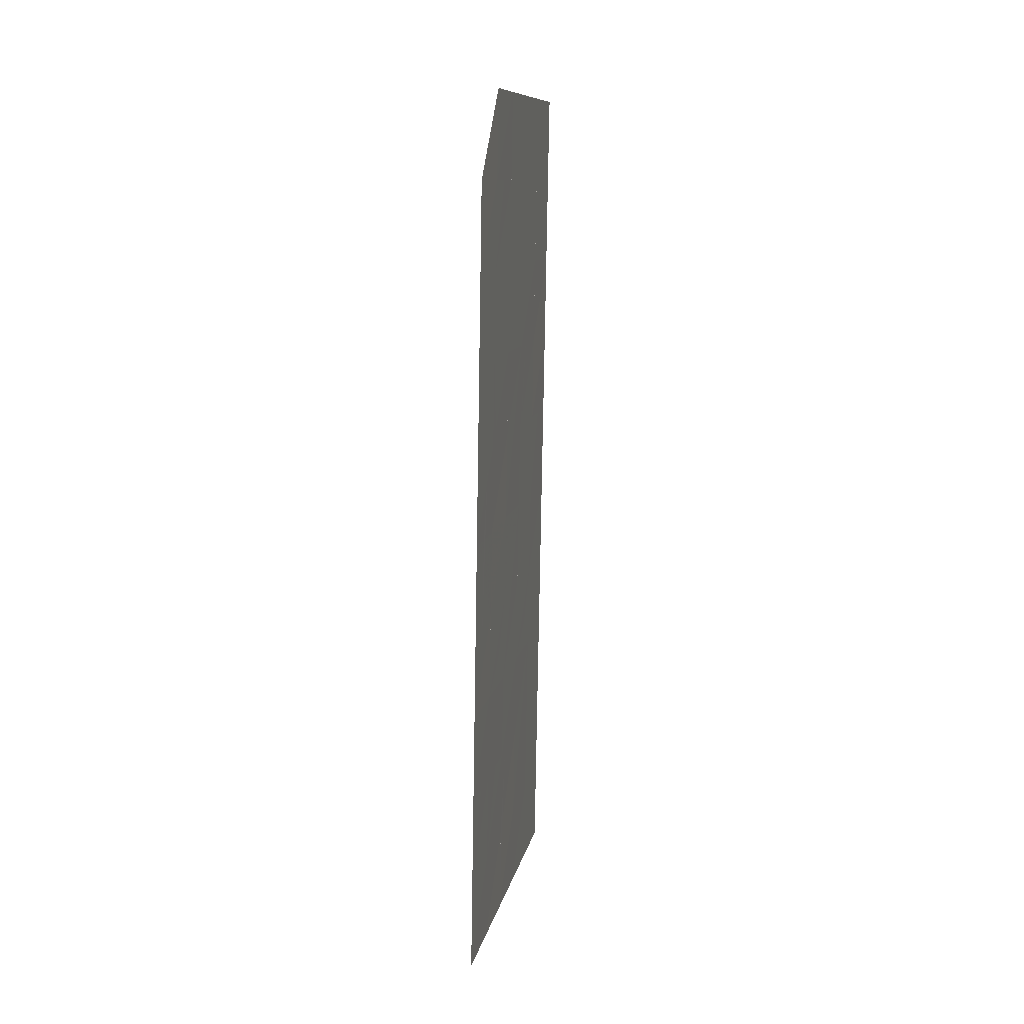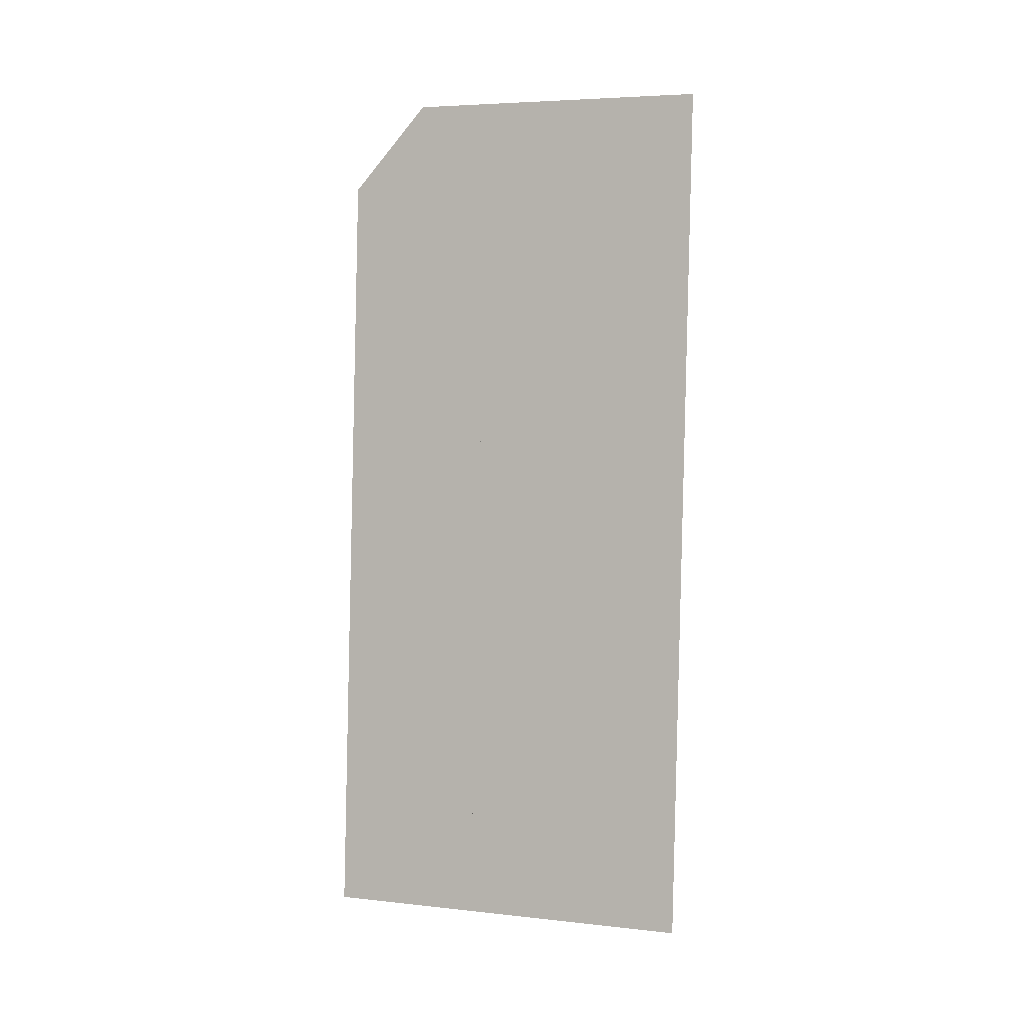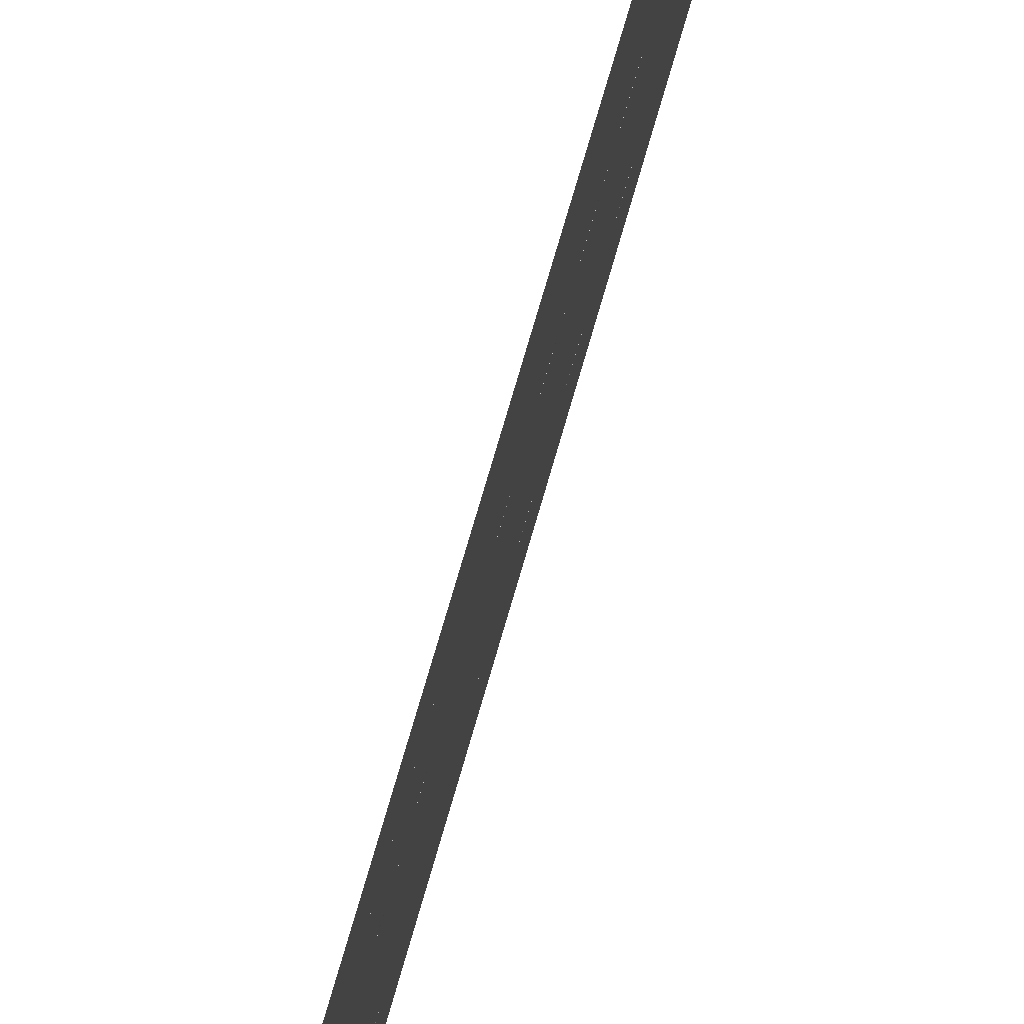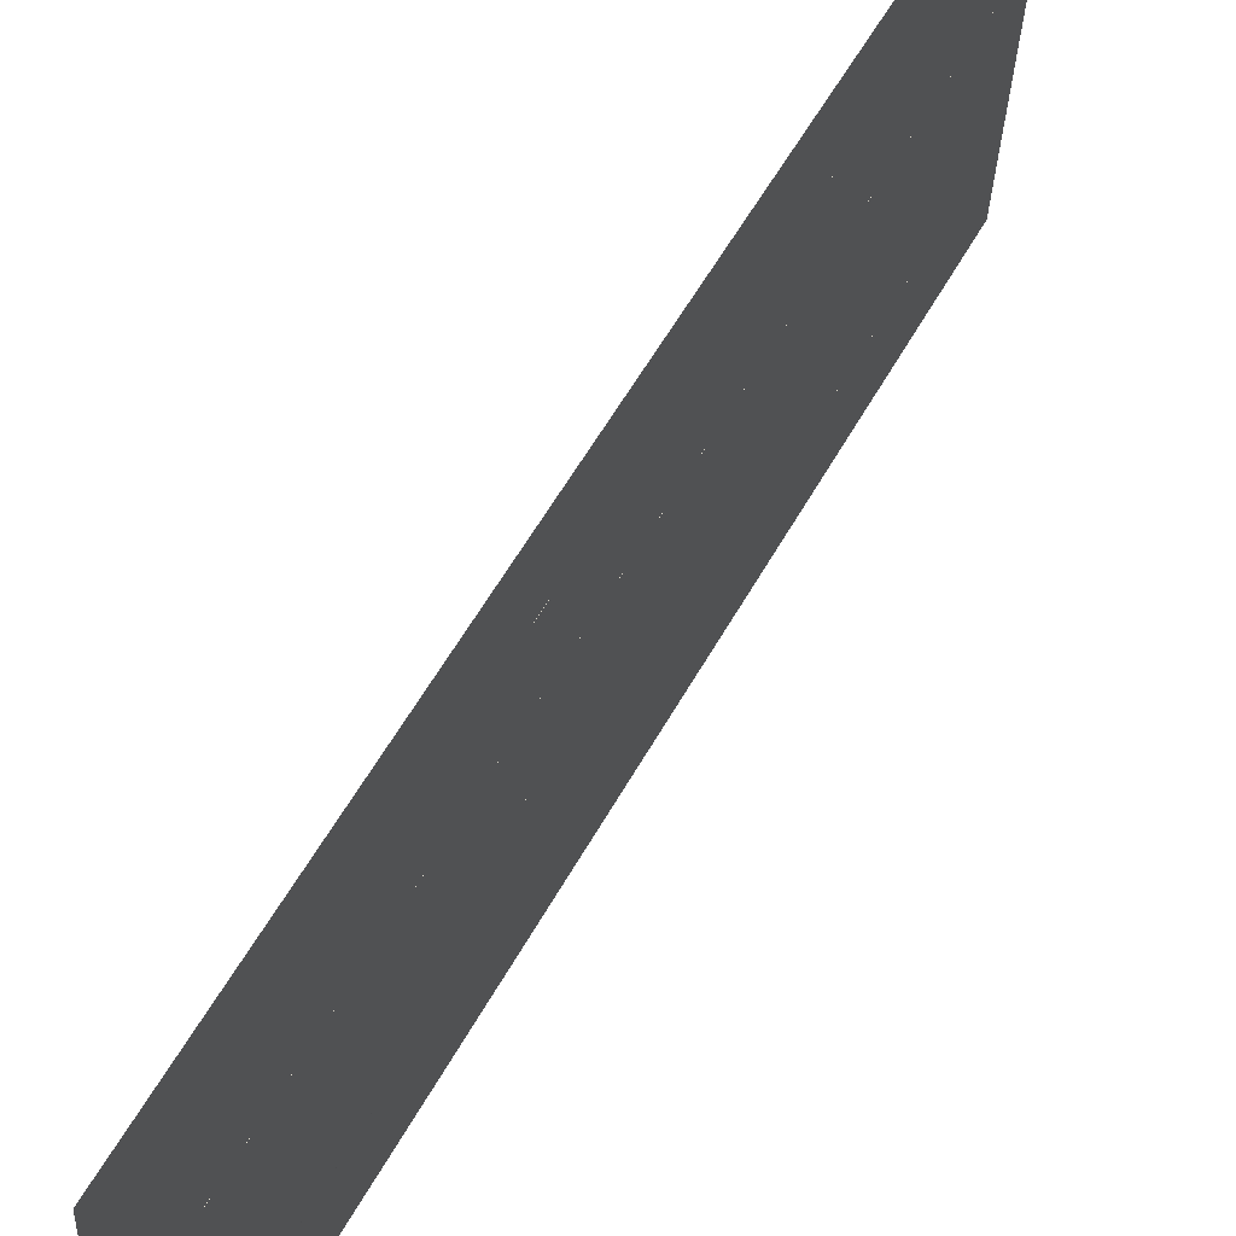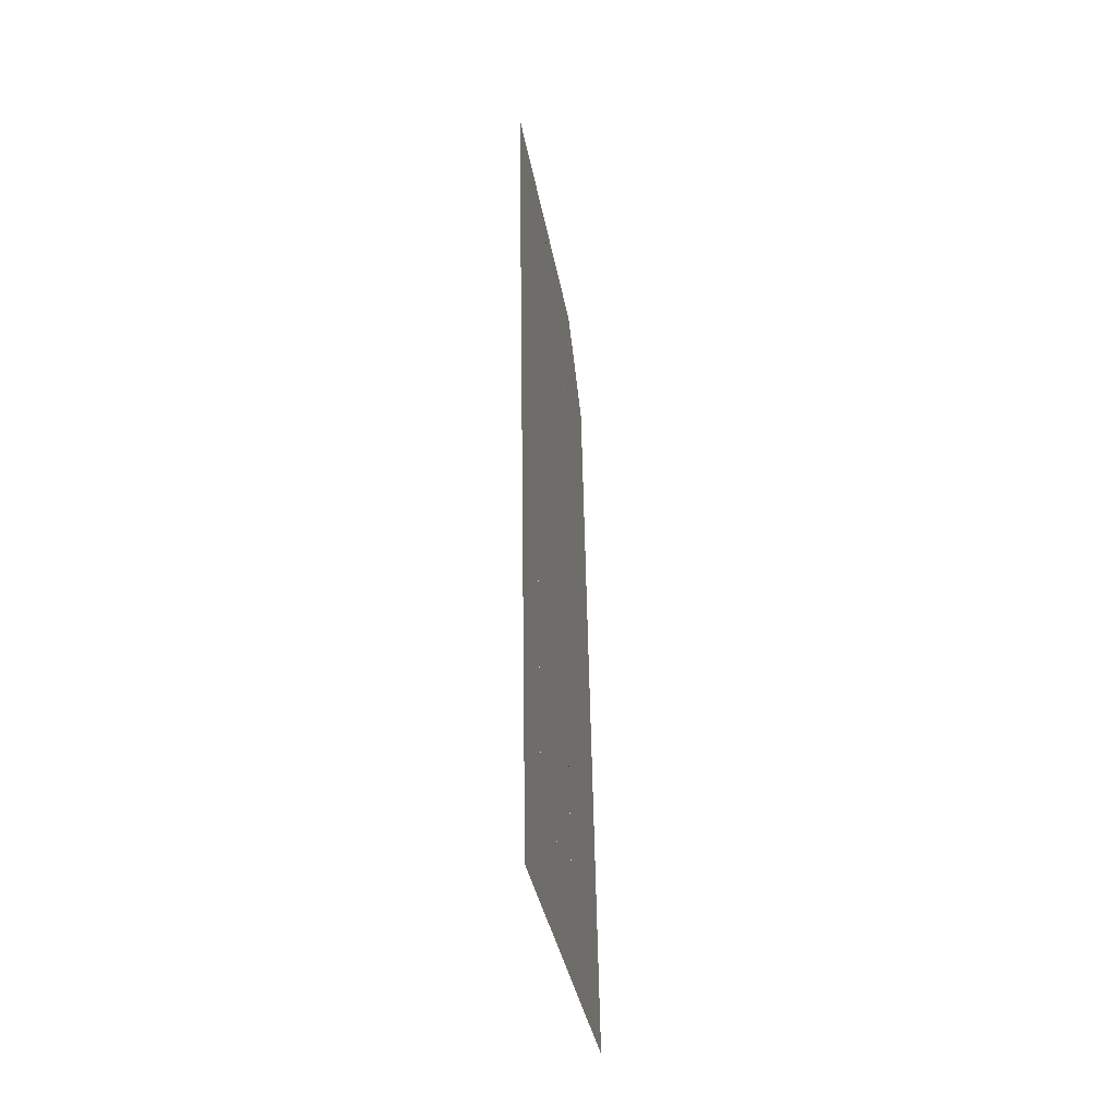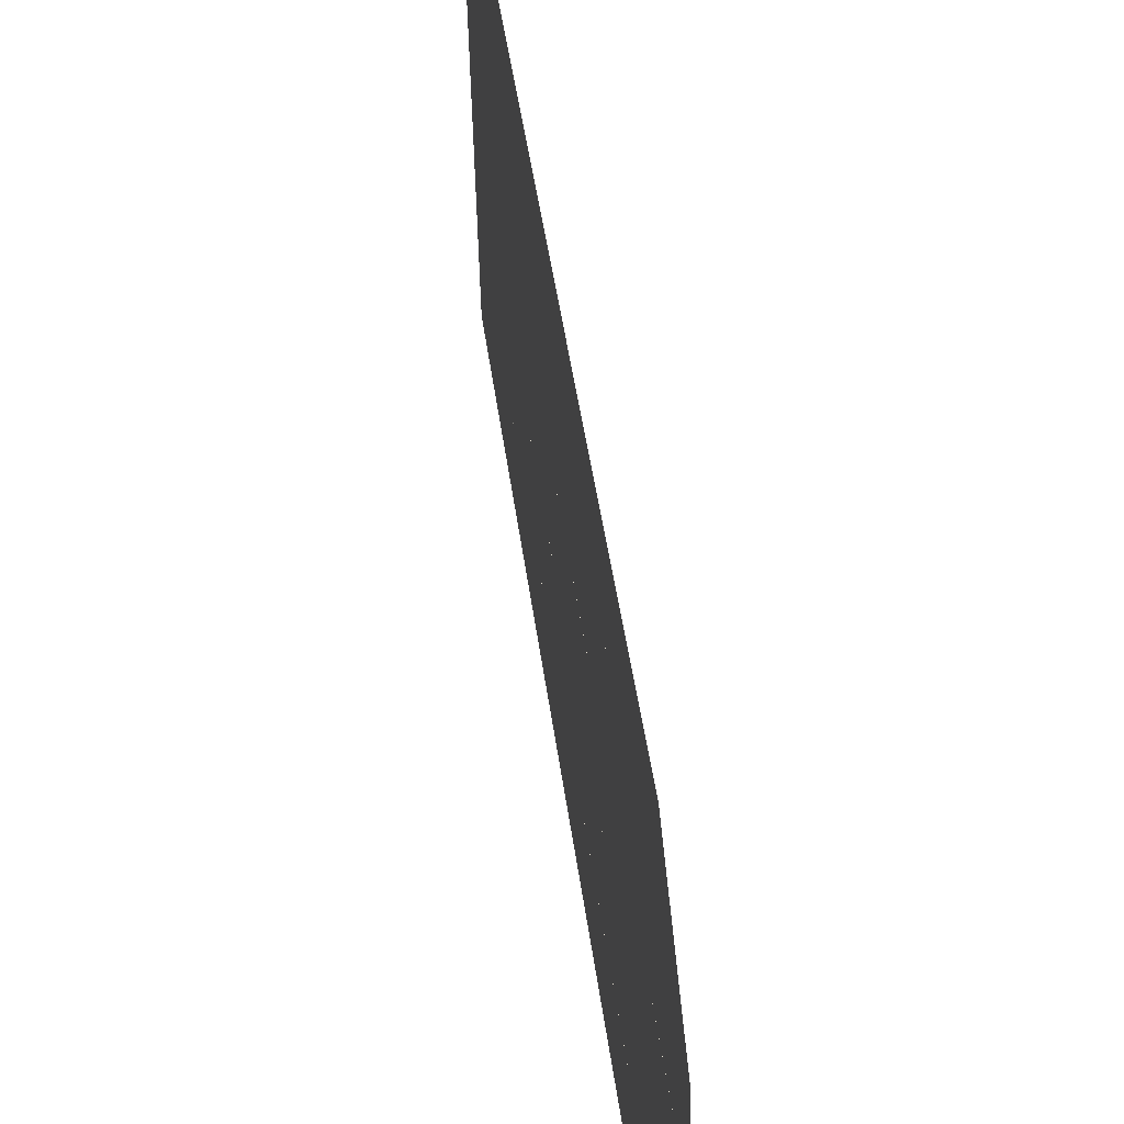
<metadata>
{"format":"obj","ext":"obj","renderer":"f3d","projection":"perspective","resolution":1024,"background":"white","views":[{"elev":12.3,"azim":-167.9,"up":"+Z"},{"elev":0.4,"azim":-69.5,"up":"+Z"},{"elev":77.7,"azim":15.8,"up":"+Y"},{"elev":58.5,"azim":-151.9,"up":"+Y"},{"elev":-38.7,"azim":11.5,"up":"+Z"},{"elev":41.0,"azim":-7.8,"up":"+Y"}]}
</metadata>
<code>
v -916.2 -218.7 521.1
v -916.2 -218.7 521.6
v -916.2 -218.7 522.1
v -916.2 -218.7 522.6
v -916.2 -218.8 523
v -916.2 -218.8 523.5
v -916.2 -218.8 524
v -916.2 -218.8 524.5
v -916.2 -218.8 525
v -916.2 -218.8 525.5
v -916.2 -218.8 526
v -916.2 -218.3 521.1
v -916.2 -218.3 521.6
v -916.2 -218.3 522.1
v -916.2 -218.3 522.6
v -916.2 -218.3 523.1
v -916.2 -218.4 523.5
v -916.2 -218.4 524
v -916.2 -218.4 524.5
v -916.2 -218.4 525
v -916.3 -218.4 525.5
v -916.3 -218.4 526
v -916.2 -217.9 521.1
v -916.2 -217.9 521.6
v -916.2 -217.9 522.1
v -916.2 -217.9 522.6
v -916.2 -217.9 523.1
v -916.2 -217.9 523.6
v -916.2 -217.9 524.1
v -916.3 -218 524.5
v -916.3 -218 525
v -916.3 -218 525.5
v -916.3 -218 526
v -916.2 -217.4 521.1
v -916.2 -217.5 521.6
v -916.2 -217.5 522.1
v -916.2 -217.5 522.6
v -916.2 -217.5 523.1
v -916.3 -217.5 523.6
v -916.3 -217.5 524.1
v -916.3 -217.5 524.6
v -916.3 -217.5 525
v -916.3 -217.6 525.5
v -916.3 -217.6 526
v -916.2 -217 521.1
v -916.2 -217 521.6
v -916.2 -217 522.1
v -916.3 -217.1 522.6
v -916.3 -217.1 523.1
v -916.3 -217.1 523.6
v -916.3 -217.1 524.1
v -916.3 -217.1 524.6
v -916.3 -217.1 525.1
v -916.3 -217.1 525.5
v -916.3 -217.2 526
v -916.2 -216.6 521.1
v -916.2 -216.6 521.6
v -916.3 -216.6 522.1
v -916.3 -216.6 522.6
v -916.3 -216.6 523.1
v -916.3 -216.7 523.6
v -916.3 -216.7 524.1
v -916.3 -216.7 524.6
v -916.3 -216.7 525.1
v -916.3 -216.7 525.6
v -916.3 -216.7 526.1
f 1 2 12
f 12 2 2
f 12 2 13
f 13 2 12
f 13 12 3
f 3 12 14
f 3 14 2
f 2 14 2
f 2 2 14
f 14 2 13
f 14 13 15
f 15 13 14
f 15 14 4
f 4 14 3
f 4 3 4
f 4 3 14
f 4 14 4
f 4 14 5
f 4 5 15
f 15 5 5
f 15 5 16
f 16 5 15
f 16 15 5
f 5 15 6
f 5 6 16
f 16 6 6
f 16 6 17
f 17 6 16
f 17 16 18
f 18 16 17
f 18 17 7
f 7 17 6
f 7 6 7
f 7 6 17
f 7 17 7
f 7 17 8
f 7 8 18
f 18 8 8
f 18 8 19
f 19 8 18
f 19 18 8
f 8 18 9
f 8 9 19
f 19 9 9
f 19 9 20
f 20 9 19
f 20 19 20
f 20 19 9
f 20 9 21
f 21 9 9
f 21 9 10
f 10 9 21
f 10 21 11
f 11 21 22
f 11 22 10
f 10 22 10
f 10 10 22
f 22 10 21
f 22 21 12
f 12 21 13
f 12 13 23
f 23 13 13
f 23 13 24
f 24 13 23
f 24 23 25
f 25 23 24
f 25 24 14
f 14 24 13
f 14 13 14
f 14 13 24
f 14 24 14
f 14 24 15
f 14 15 25
f 25 15 15
f 25 15 26
f 26 15 25
f 26 25 16
f 16 25 27
f 16 27 15
f 15 27 15
f 15 15 27
f 27 15 26
f 27 26 28
f 28 26 27
f 28 27 17
f 17 27 16
f 17 16 17
f 17 16 27
f 17 27 17
f 17 27 18
f 17 18 28
f 28 18 18
f 28 18 29
f 29 18 28
f 29 28 18
f 18 28 19
f 18 19 29
f 29 19 19
f 29 19 30
f 30 19 29
f 30 29 31
f 31 29 30
f 31 30 20
f 20 30 19
f 20 19 20
f 20 19 30
f 20 30 20
f 20 30 21
f 20 21 31
f 31 21 21
f 31 21 32
f 32 21 31
f 32 31 33
f 33 31 32
f 33 32 22
f 22 32 21
f 22 21 22
f 22 21 32
f 22 32 35
f 35 32 34
f 35 34 24
f 24 34 23
f 24 23 24
f 24 23 34
f 24 34 24
f 24 34 25
f 24 25 35
f 35 25 25
f 35 25 36
f 36 25 35
f 36 35 25
f 25 35 26
f 25 26 36
f 36 26 26
f 36 26 37
f 37 26 36
f 37 36 38
f 38 36 37
f 38 37 27
f 27 37 26
f 27 26 27
f 27 26 37
f 27 37 27
f 27 37 28
f 27 28 38
f 38 28 28
f 38 28 39
f 39 28 38
f 39 38 40
f 40 38 39
f 40 39 29
f 29 39 28
f 29 28 29
f 29 28 39
f 29 39 29
f 29 39 30
f 29 30 40
f 40 30 30
f 40 30 41
f 41 30 40
f 41 40 31
f 31 40 42
f 31 42 30
f 30 42 30
f 30 30 42
f 42 30 41
f 42 41 43
f 43 41 42
f 43 42 32
f 32 42 31
f 32 31 32
f 32 31 42
f 32 42 32
f 32 42 33
f 32 33 43
f 43 33 33
f 43 33 44
f 44 33 43
f 44 43 34
f 34 43 35
f 34 35 45
f 45 35 35
f 45 35 46
f 46 35 45
f 46 45 36
f 36 45 47
f 36 47 35
f 35 47 35
f 35 35 47
f 47 35 46
f 47 46 37
f 37 46 48
f 37 48 36
f 36 48 36
f 36 36 48
f 48 36 47
f 48 47 38
f 38 47 49
f 38 49 37
f 37 49 37
f 37 37 49
f 49 37 48
f 49 48 50
f 50 48 49
f 50 49 39
f 39 49 38
f 39 38 39
f 39 38 49
f 39 49 39
f 39 49 40
f 39 40 50
f 50 40 40
f 50 40 51
f 51 40 50
f 51 50 41
f 41 50 52
f 41 52 40
f 40 52 40
f 40 40 52
f 52 40 51
f 52 51 53
f 53 51 52
f 53 52 42
f 42 52 41
f 42 41 42
f 42 41 52
f 42 52 42
f 42 52 43
f 42 43 53
f 53 43 43
f 53 43 54
f 54 43 53
f 54 53 43
f 43 53 44
f 43 44 54
f 54 44 44
f 54 44 55
f 55 44 54
f 55 54 57
f 57 54 56
f 57 56 46
f 46 56 45
f 46 45 46
f 46 45 56
f 46 56 46
f 46 56 47
f 46 47 57
f 57 47 47
f 57 47 58
f 58 47 57
f 58 57 47
f 47 57 48
f 47 48 58
f 58 48 48
f 58 48 59
f 59 48 58
f 59 58 48
f 48 58 49
f 48 49 59
f 59 49 49
f 59 49 60
f 60 49 59
f 60 59 50
f 50 59 61
f 50 61 49
f 49 61 49
f 49 49 61
f 61 49 60
f 61 60 62
f 62 60 61
f 62 61 51
f 51 61 50
f 51 50 51
f 51 50 61
f 51 61 51
f 51 61 52
f 51 52 62
f 62 52 52
f 62 52 63
f 63 52 62
f 63 62 52
f 52 62 53
f 52 53 63
f 63 53 53
f 63 53 64
f 64 53 63
f 64 63 65
f 65 63 64
f 65 64 54
f 54 64 53
f 54 53 54
f 54 53 64
f 54 64 54
f 54 64 55
f 54 55 65

</code>
